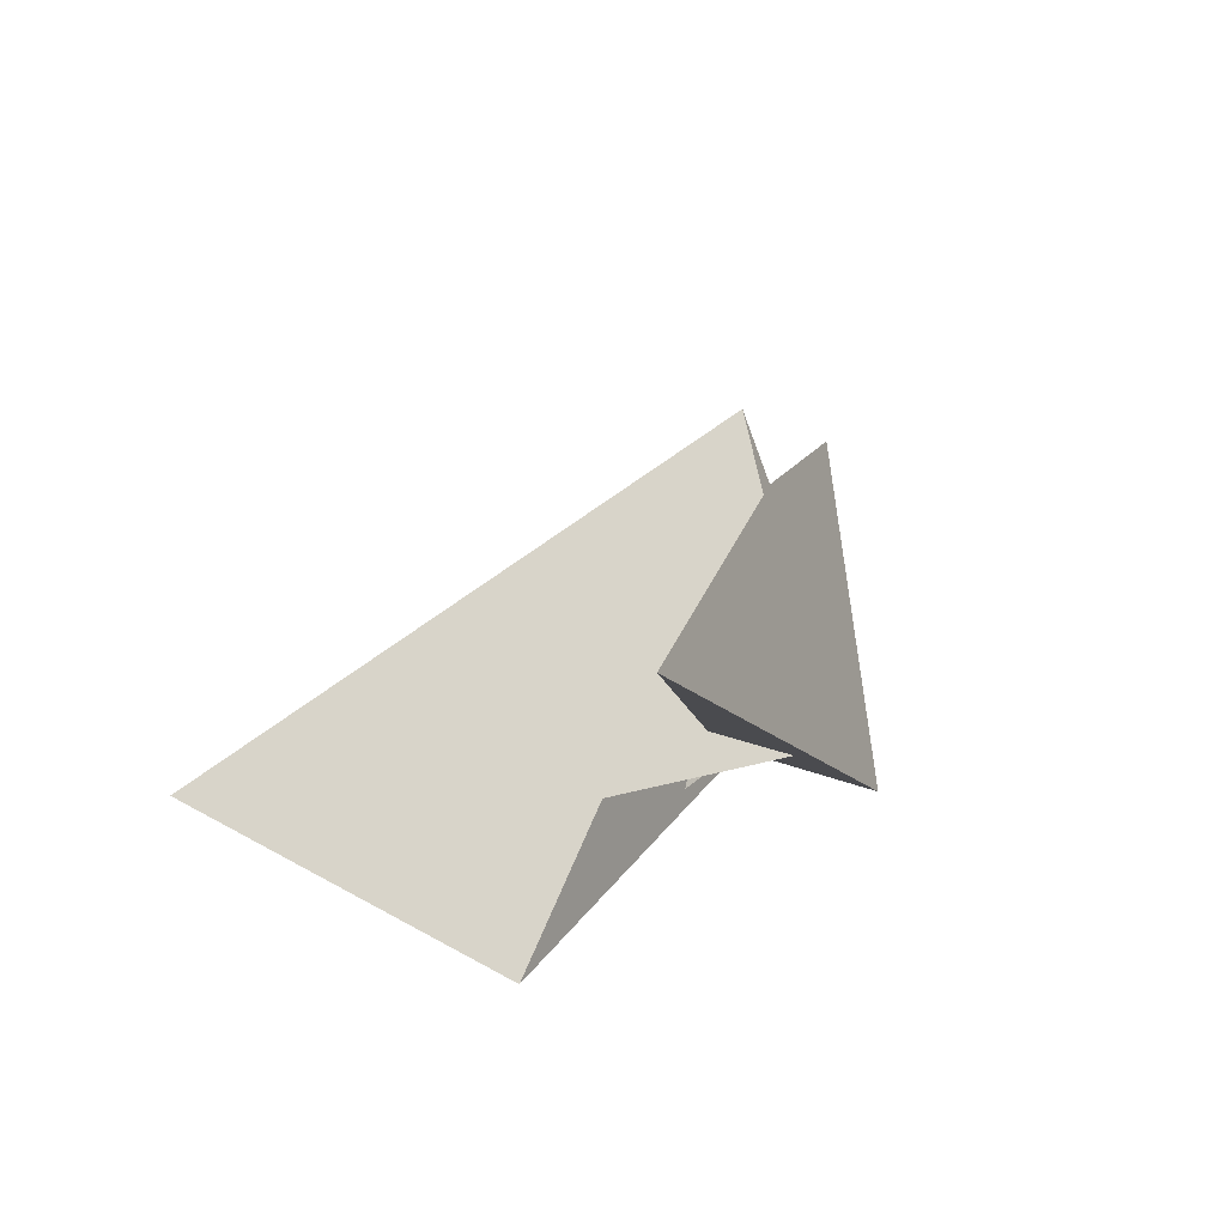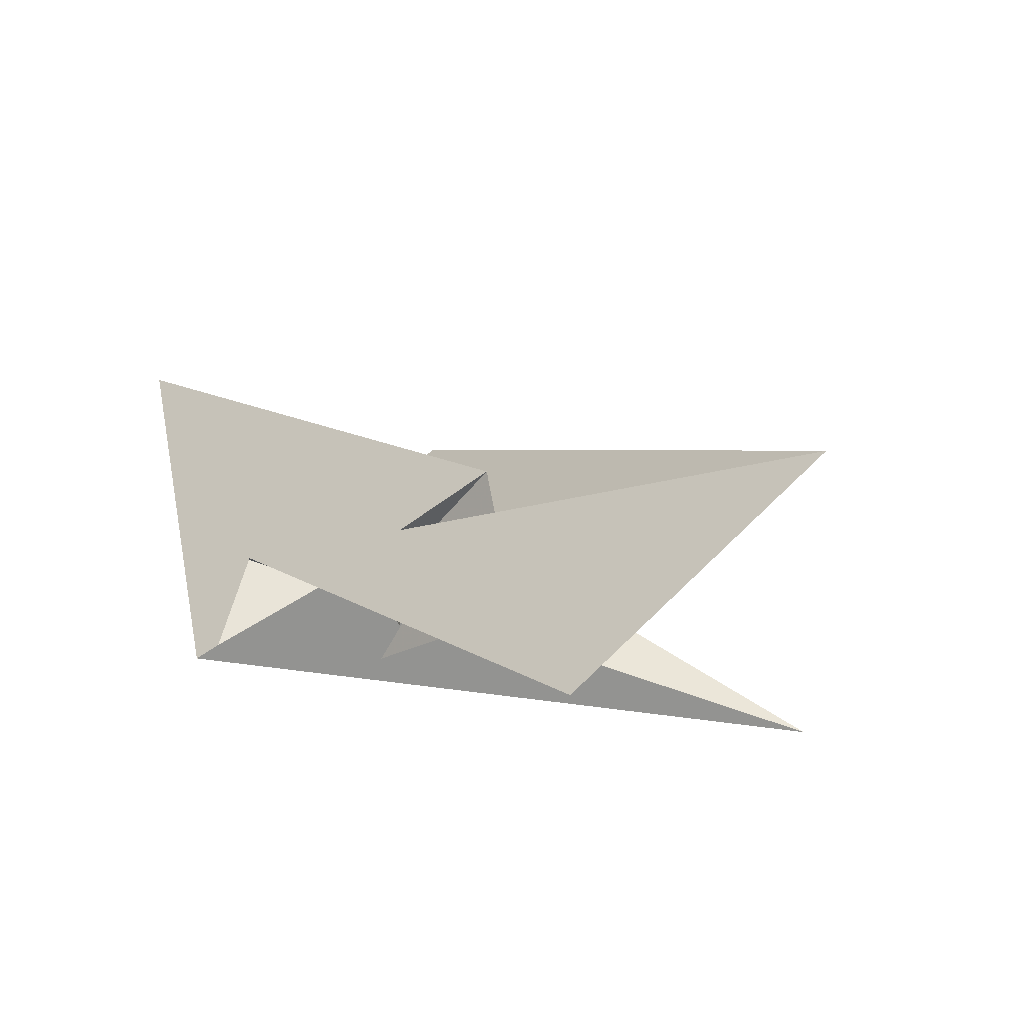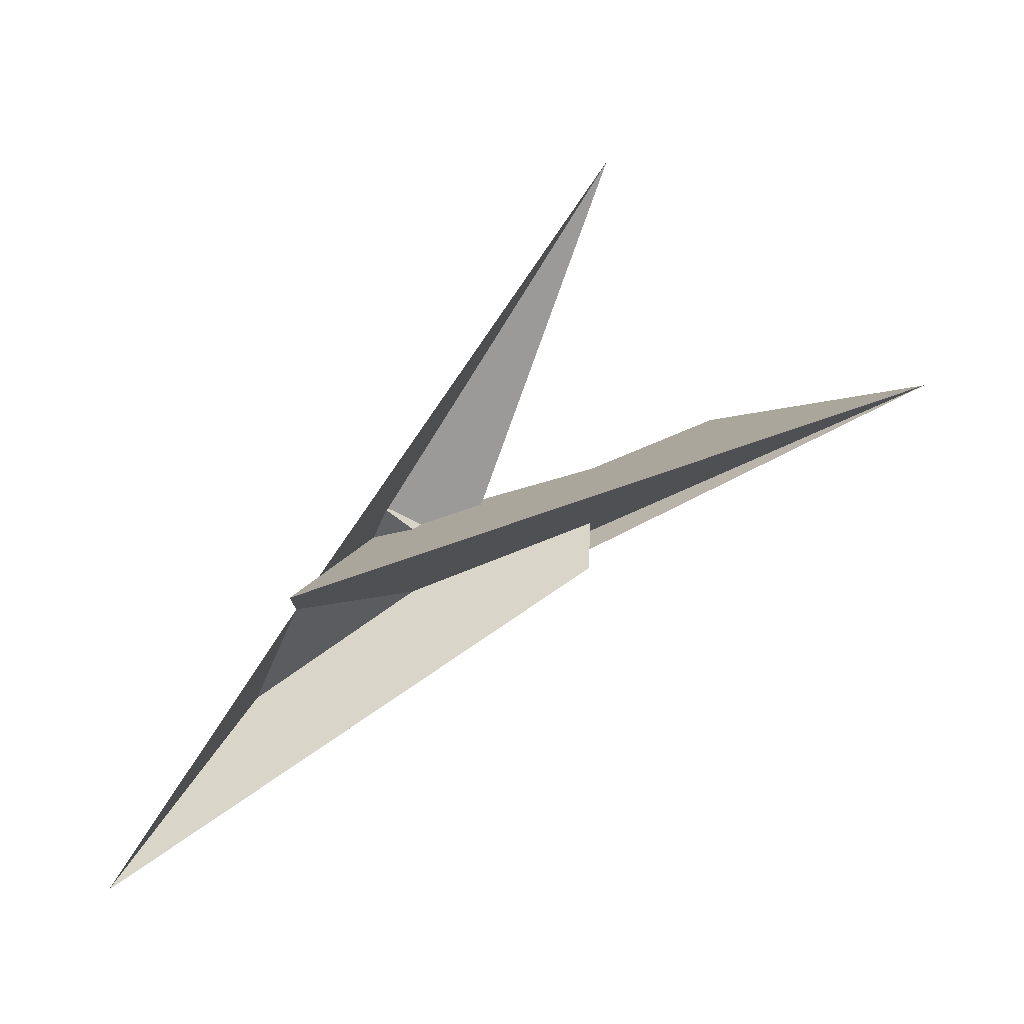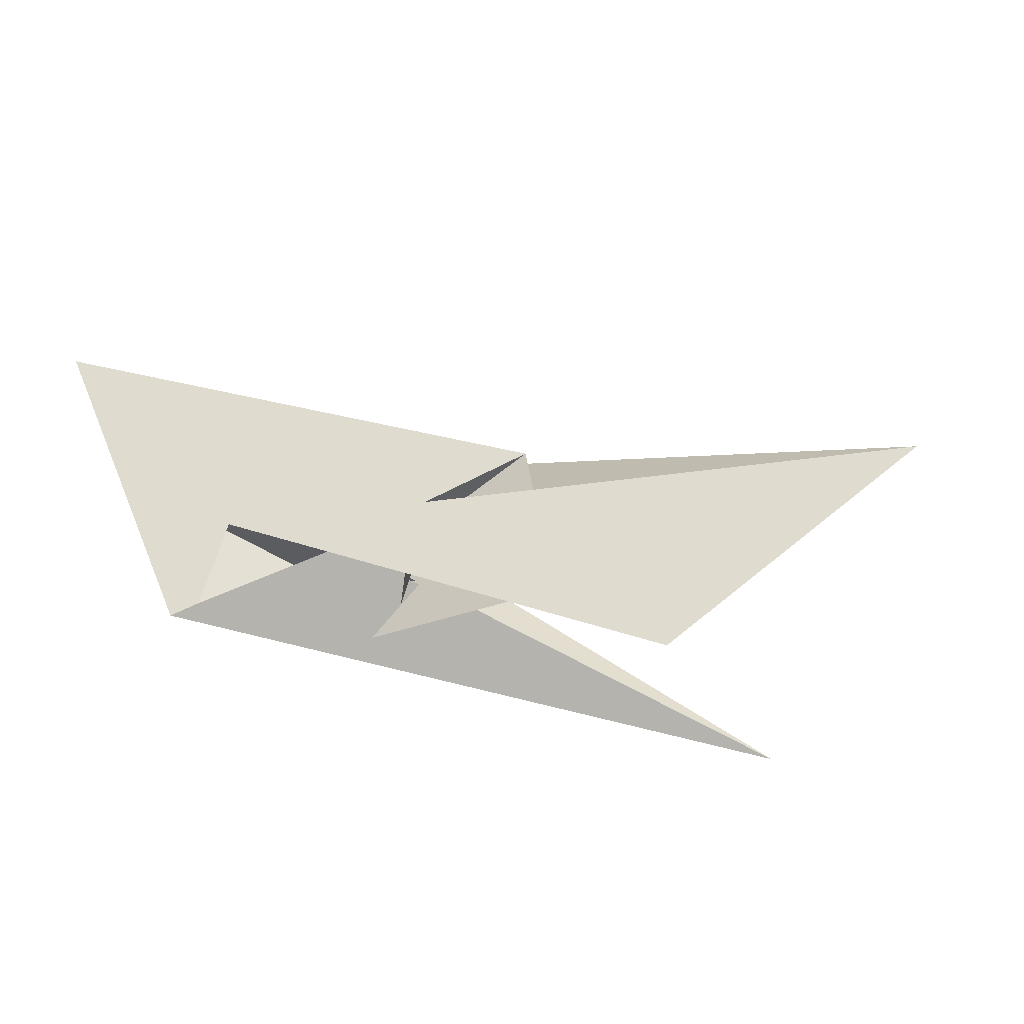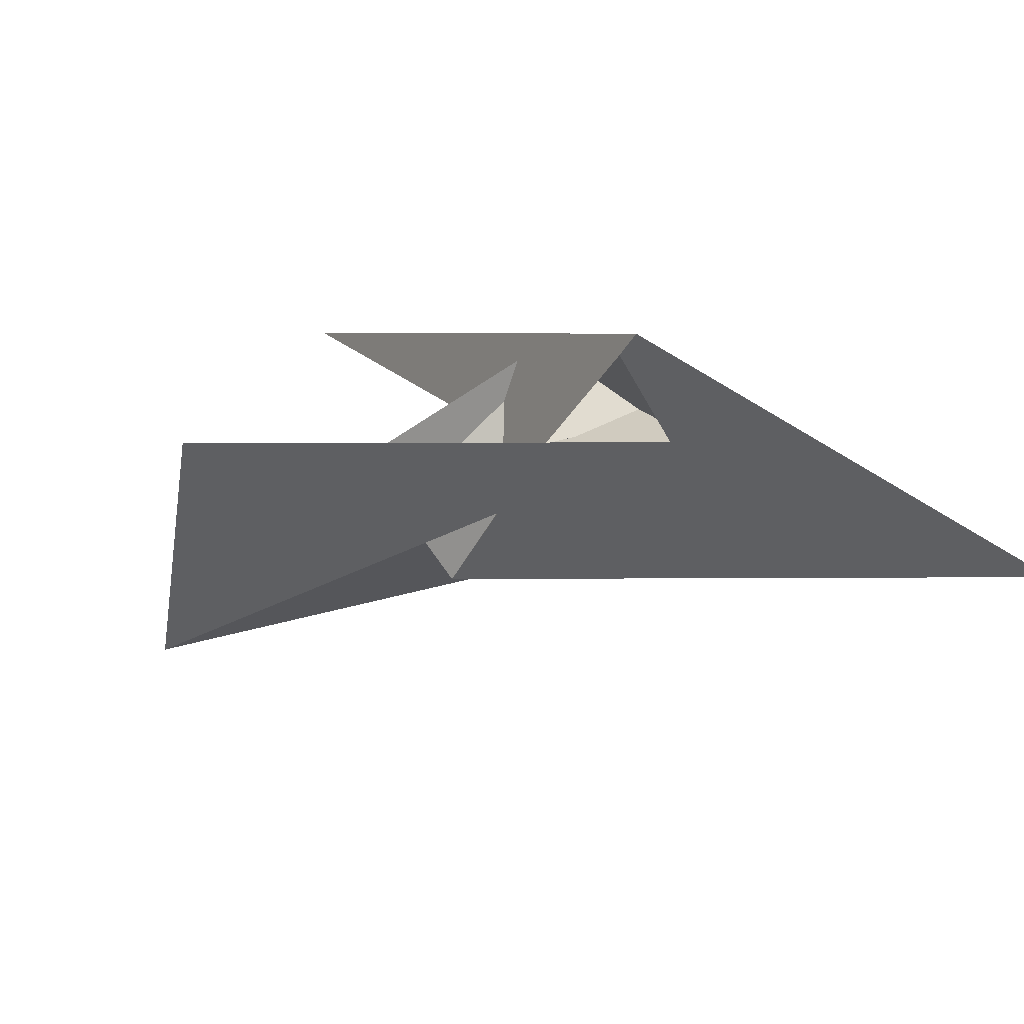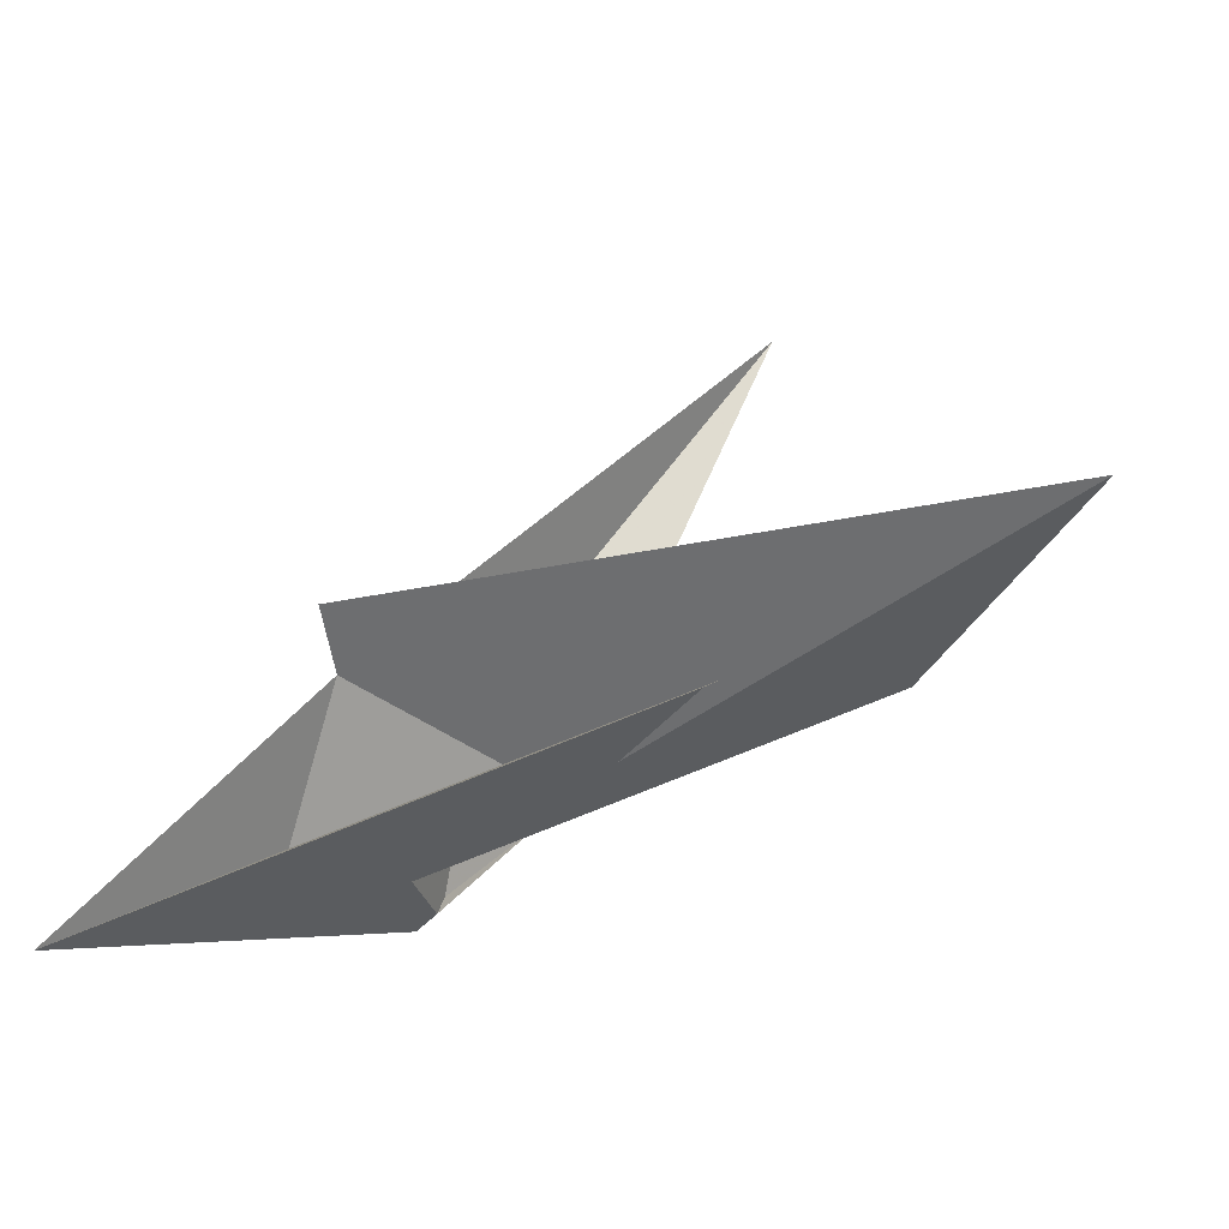
<metadata>
{"format":"obj","ext":"obj","renderer":"f3d","projection":"perspective","resolution":1024,"background":"white","views":[{"elev":53.6,"azim":146.5,"up":"+Y"},{"elev":-14.2,"azim":65.7,"up":"+Z"},{"elev":35.9,"azim":-4.2,"up":"+Y"},{"elev":-25.6,"azim":43.4,"up":"+Z"},{"elev":-76.6,"azim":-150.4,"up":"+Y"},{"elev":-4.7,"azim":8.8,"up":"+Y"}]}
</metadata>
<code>
v 0.1401 -0.3518 0.1819
v 0.1811 -0.213 0.2207
v 0.2443 -0.2067 0.1817
v -0.6365 -0.7185 0.5236
v -0.9304 0.5873 1.34
v -0.5789 0.3725 1.005
v 0.7147 -0.04522 -0.05412
v 1.462 0.6878 -0.202
v 2.564 0.604 -0.9744
v -1.308 -0.4999 1.074
v -0.4962 0.7962 1.151
v -0.5878 -0.8406 -0.2514
v 0.1582 -0.1726 0.2144
v 0.5298 0.2626 0.4596
v -0.3121 0.2672 0.03235
v 0.2516 -0.3071 0.2444
v -0.01625 0.455 0.2071
v -0.2238 0.5943 0.1196
v -0.3681 0.1436 -0.01212
v 1.331 0.5173 0.8998
v 0.5488 0.4911 -0.04538
v 1.606 3.066 -0.9604
v 0.247 -0.1853 0.1672
v 0.5413 0.07815 0.2878
v 0.05714 0.1724 -0.3476
v -0.8006 -1.079 -0.2986
v 0.295 0.2383 -0.1284
v -0.6327 -0.9549 -0.2083
v -0.05713 -0.2091 0.2678
v -0.5051 -0.1148 0.3326
v -0.3663 0.333 0.1825
v -0.2079 0.5829 0.08244
v 0.3191 0.2253 0.07344
v -0.8 -0.7936 0.5771
v -0.9484 0.9998 1.722
v 3.902 1.858 0.5517
v 0.7653 -0.07764 0.05662
v -0.6049 -0.1732 0.5204
v -0.3408 0.2639 0.04251
v -0.3565 0.2486 0.05674
v 0.7899 -0.096 -0.04245
v -0.5493 -0.1342 0.3575
v -0.4749 0.7802 1.056
v -2.422 -1.079 2.516
f 1 2 4 9 8 10 5 6 11 7 3
f 1 2 13 14 20 16 15 17 18 19 12
f 1 3 23 24 27 25 21 22 26 28 12
f 2 4 34 31 21 22 32 33 30 29 13
f 5 6 38 14 13 29 23 24 37 36 35
f 3 7 41 16 15 39 40 42 30 29 23
f 8 9 36 35 39 15 17 43 31 21 25
f 5 10 44 26 22 32 18 19 40 39 35
f 7 11 43 17 18 32 33 27 24 37 41
f 8 10 44 20 14 38 42 30 33 27 25
f 4 9 36 37 41 16 20 44 26 28 34
f 6 11 43 31 34 28 12 19 40 42 38

</code>
